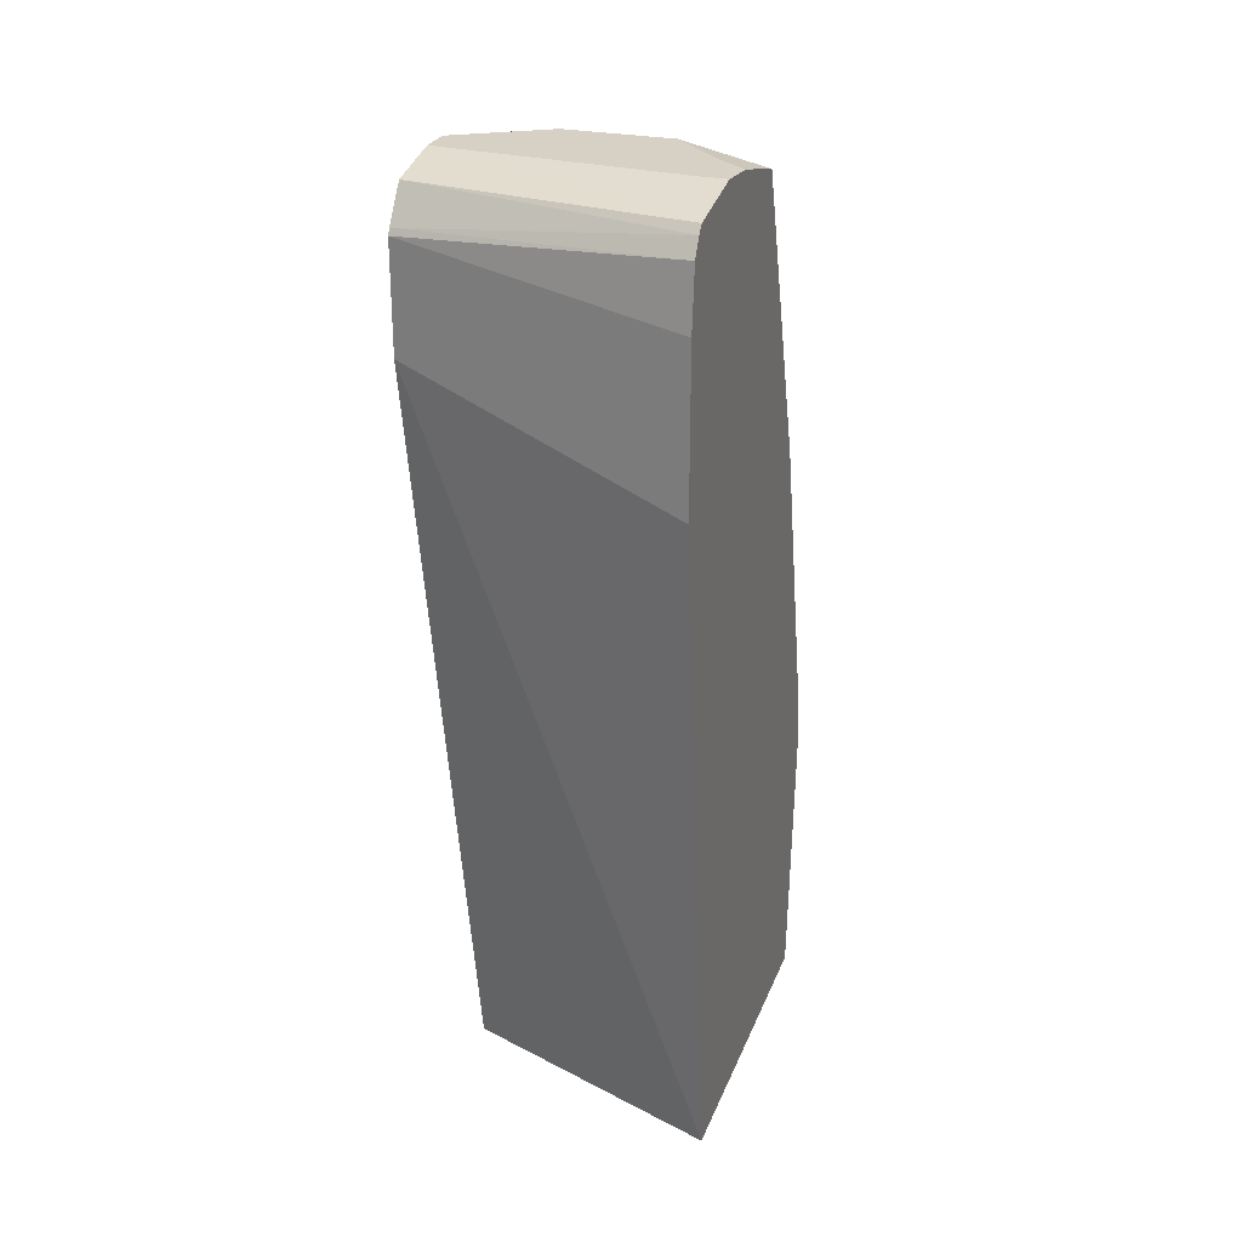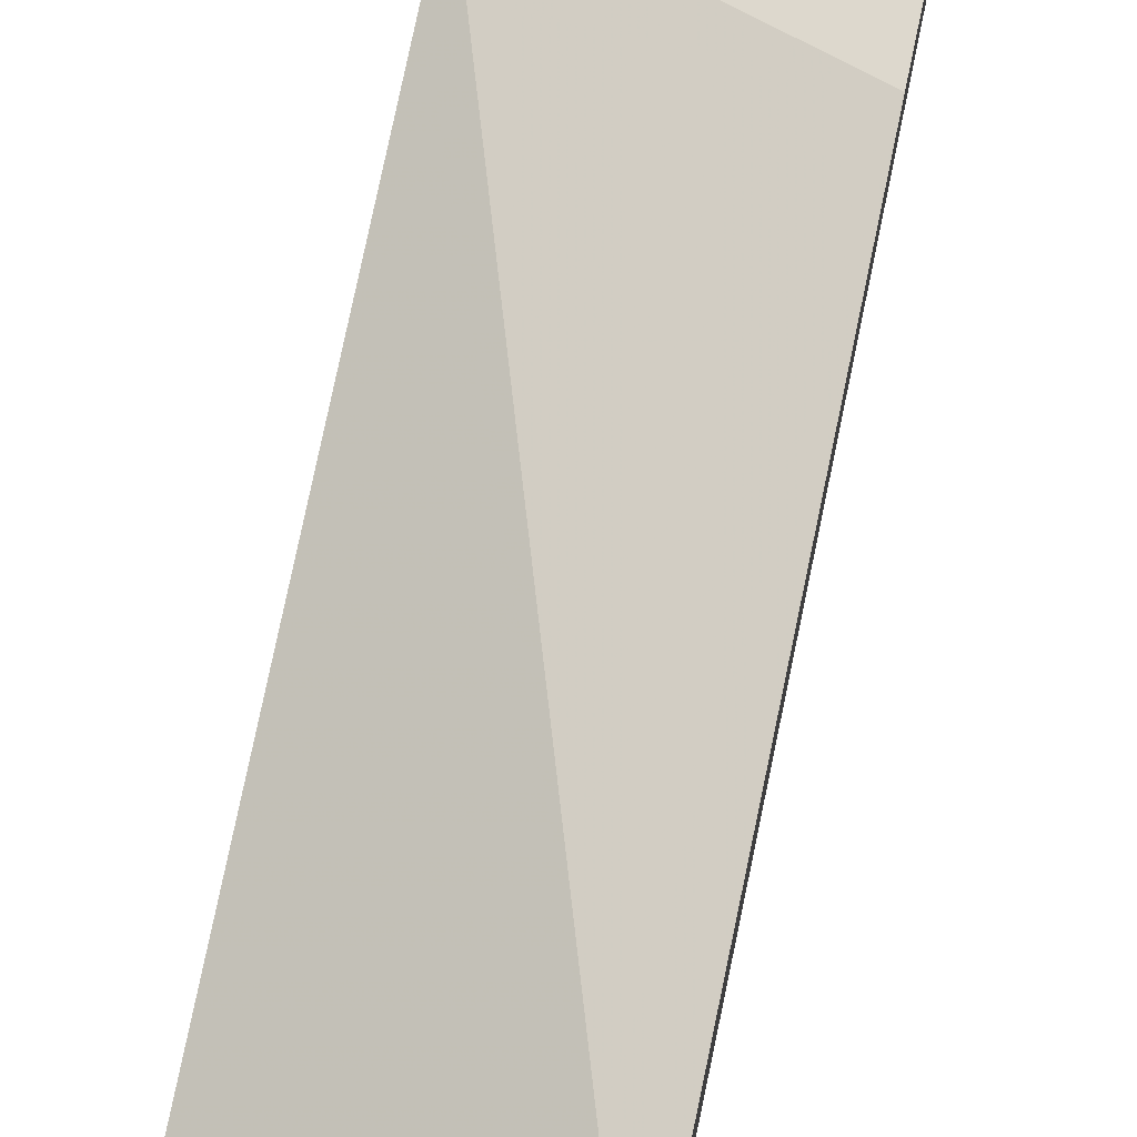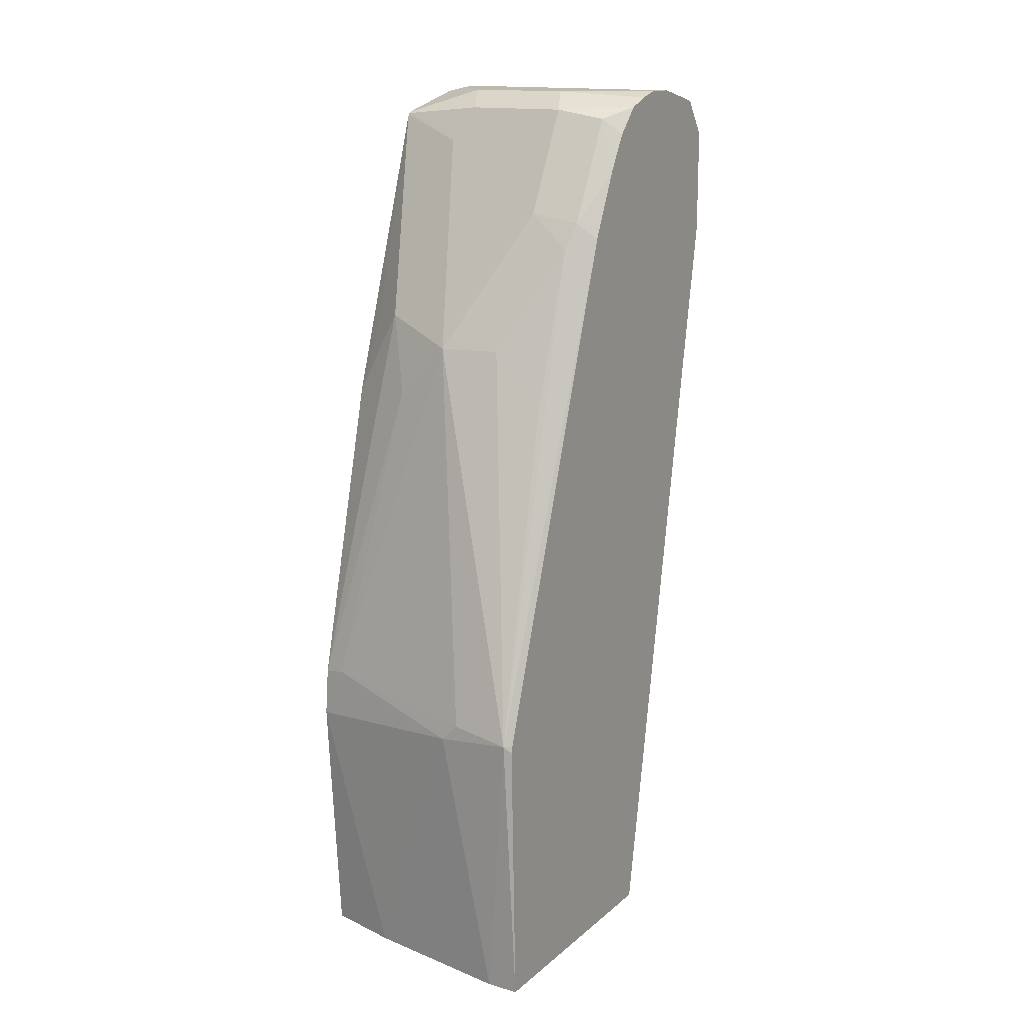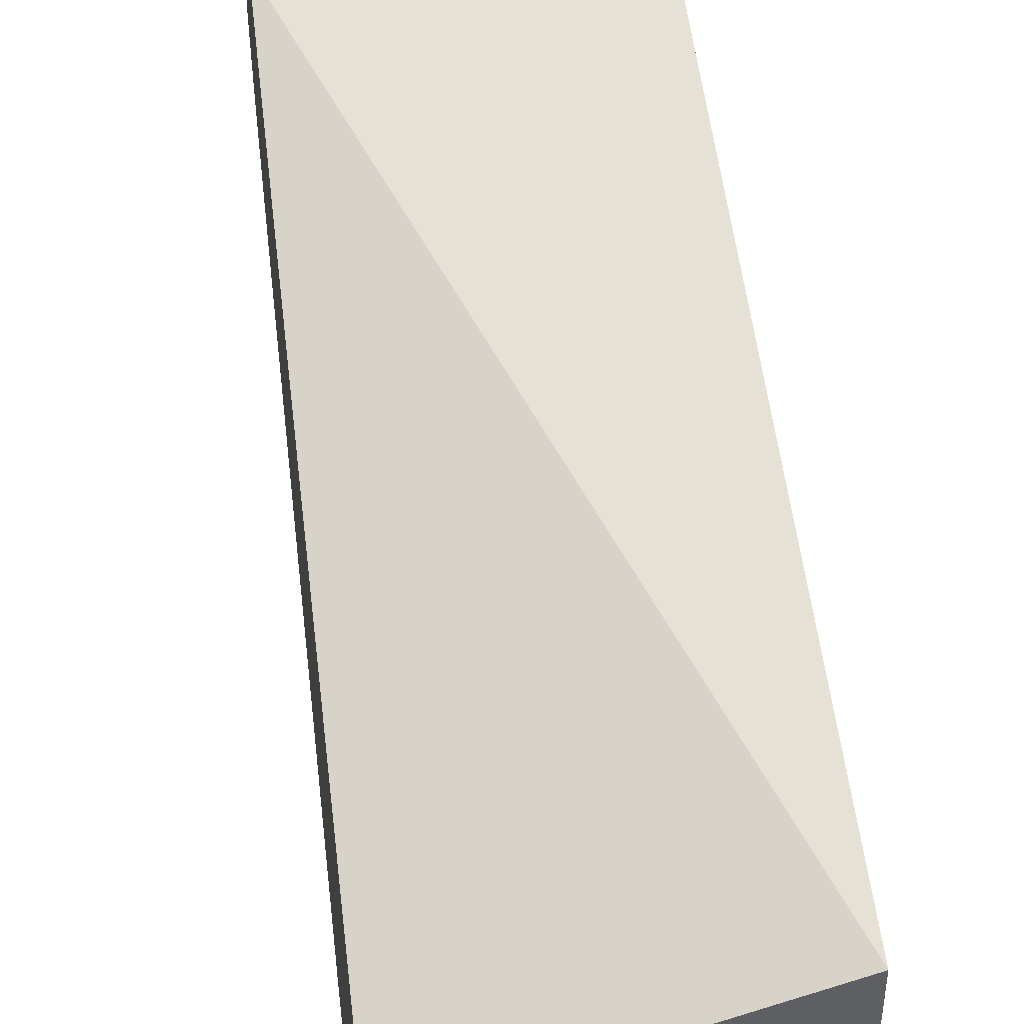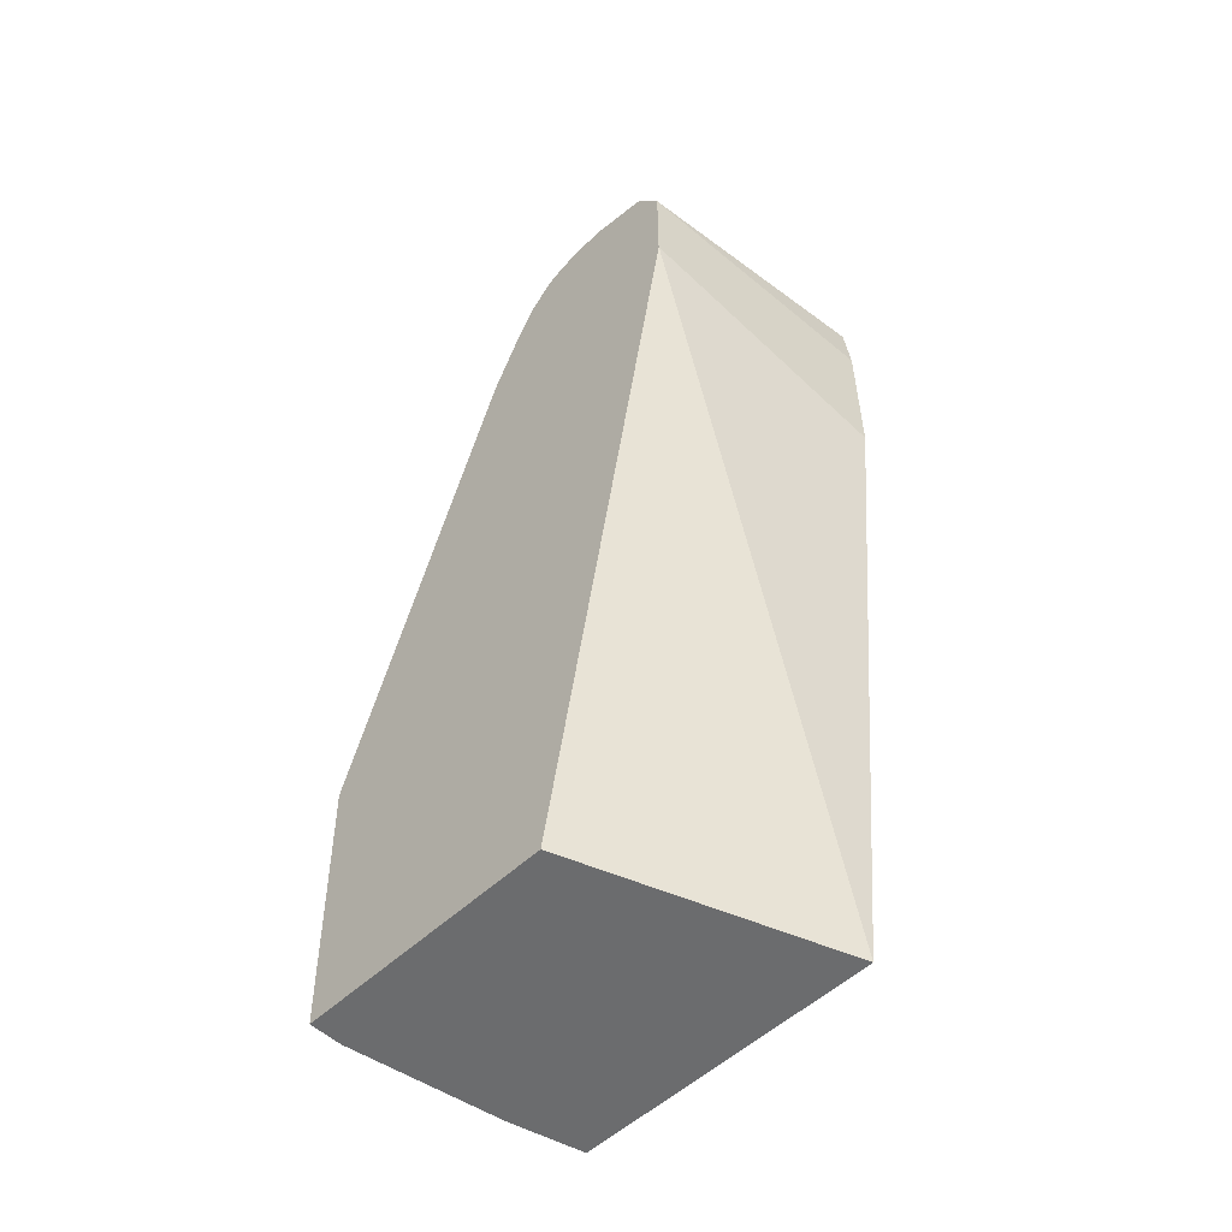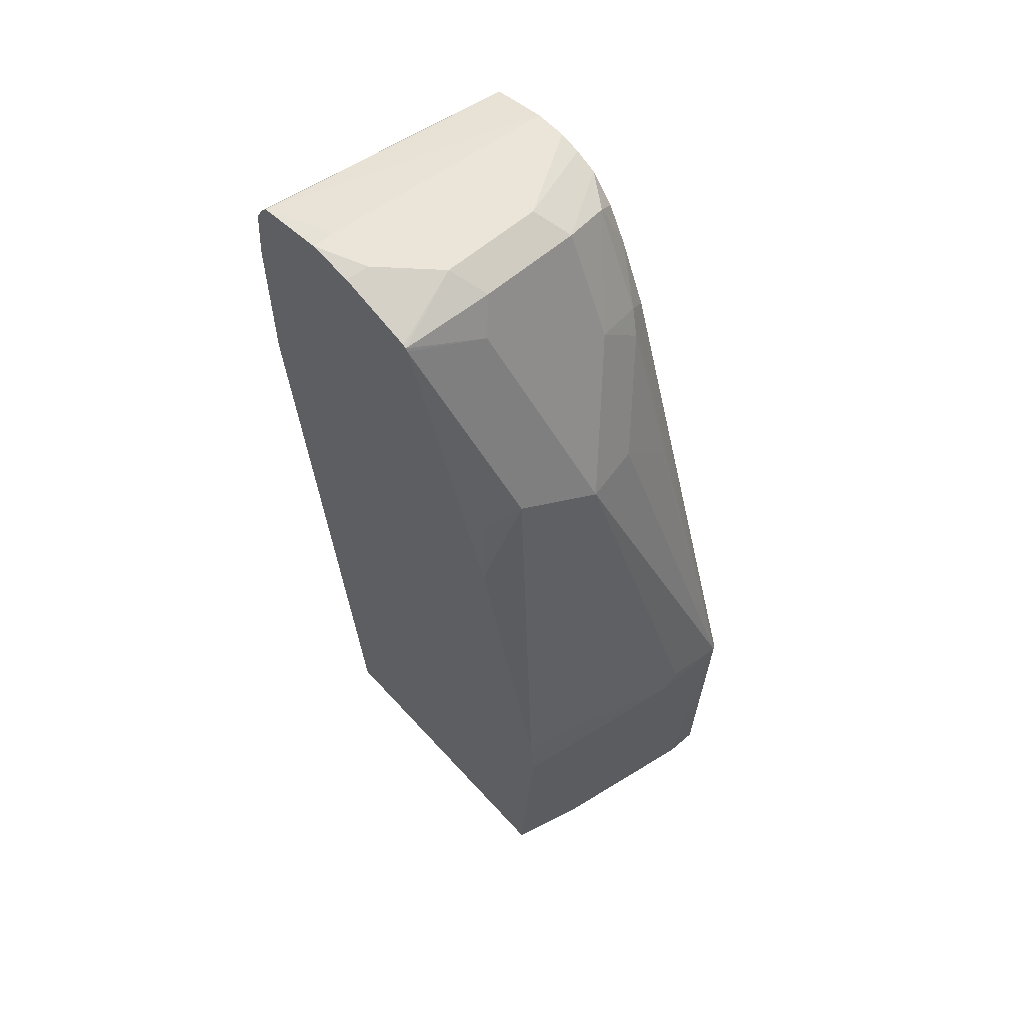
<metadata>
{"format":"obj","ext":"obj","renderer":"f3d","projection":"perspective","resolution":1024,"background":"white","views":[{"elev":26.9,"azim":18.5,"up":"+Y"},{"elev":70.7,"azim":12.1,"up":"+Z"},{"elev":15.1,"azim":-148.9,"up":"+Y"},{"elev":47.0,"azim":-6.8,"up":"+Z"},{"elev":-53.6,"azim":-45.0,"up":"+Y"},{"elev":59.3,"azim":138.2,"up":"+Y"}]}
</metadata>
<code>
v 0.1715 0.1652 -0.7547
v 0.1715 0.2262 -0.7547
v 0.06853 0.2033 -0.7672
v 0.1715 -0.1016 -0.7839
v 0.1715 0.2492 -0.757
v 0.06853 0.2439 -0.7672
v 0.06853 -0.1016 -0.8216
v 0.1715 -0.1016 -0.9074
v 0.1715 0.2559 -0.7609
v 0.06853 0.2462 -0.7683
v 0.06853 -0.1016 -0.9248
v 0.1423 -0.1016 -0.9147
v 0.1715 2.11e-06 -0.9147
v 0.1715 0.2588 -0.7635
v 0.06853 0.2592 -0.7774
v 0.08135 -0.1016 -0.9248
v 0.06853 0.007558 -0.9279
v 0.07115 0.01017 -0.9299
v 0.1016 0.006806 -0.9282
v 0.1626 0.02034 -0.9147
v 0.1715 0.01859 -0.9129
v 0.1715 0.2642 -0.7927
v 0.1626 0.2642 -0.7927
v 0.06853 0.2642 -0.8003
v 0.06853 0.01017 -0.9273
v 0.09486 0.01357 -0.9282
v 0.06853 0.2072 -0.8608
v 0.07622 0.2134 -0.8639
v 0.07877 0.2033 -0.8689
v 0.07877 0.1423 -0.8893
v 0.09909 0.1626 -0.8893
v 0.122 0.1626 -0.8943
v 0.1423 0.1423 -0.8943
v 0.1524 0.1727 -0.8842
v 0.1715 0.1387 -0.8829
v 0.1715 0.2624 -0.8113
v 0.1626 0.2642 -0.813
v 0.06853 0.2642 -0.813
v 0.06853 0.2337 -0.8486
v 0.07622 0.2541 -0.8435
v 0.09486 0.2168 -0.8672
v 0.1016 0.2033 -0.874
v 0.1152 0.1761 -0.8876
v 0.1287 0.1897 -0.8808
v 0.1423 0.2439 -0.8537
v 0.1715 0.2527 -0.8442
v 0.166 0.166 -0.8774
v 0.1694 0.149 -0.8808
v 0.1715 0.2547 -0.8422
v 0.1423 0.2642 -0.8334
v 0.1016 0.2642 -0.8334
v 0.06853 0.2621 -0.8217
v 0.06853 0.2479 -0.8405
v 0.06853 0.2584 -0.8306
v 0.09486 0.2574 -0.8469
v 0.1016 0.2439 -0.8537
v 0.122 0.2033 -0.874
v 0.1355 0.2574 -0.8469
v 0.1715 0.2541 -0.8435
f 28 40 41
f 28 41 29
f 29 41 42
f 29 42 43
f 31 43 32
f 29 31 30
f 32 43 57
f 32 34 33
f 32 44 34
f 32 57 44
f 29 43 31
f 28 39 40
f 21 34 35
f 22 24 23
f 22 38 24
f 22 51 38
f 22 50 51
f 22 37 50
f 22 36 37
f 21 33 34
f 20 33 21
f 20 32 33
f 34 44 45
f 20 26 32
f 19 26 20
f 27 39 28
f 34 45 46
f 45 55 58
f 34 47 48
f 52 55 54
f 18 32 26
f 51 55 52
f 50 59 58
f 50 55 51
f 50 58 55
f 49 59 50
f 46 48 47
f 45 59 46
f 45 58 59
f 45 56 55
f 44 57 45
f 34 46 47
f 42 57 43
f 42 56 45
f 41 56 42
f 41 55 56
f 40 55 41
f 40 54 55
f 40 53 54
f 39 53 40
f 38 51 52
f 37 49 50
f 36 49 37
f 35 48 46
f 34 48 35
f 42 45 57
f 18 31 32
f 12 19 13
f 18 29 30
f 3 53 39
f 3 54 53
f 3 52 54
f 3 38 52
f 3 24 38
f 3 15 24
f 3 10 15
f 3 6 10
f 2 5 6
f 1 5 2
f 1 9 5
f 1 14 9
f 1 22 14
f 1 36 22
f 1 49 36
f 1 59 49
f 1 46 59
f 1 35 46
f 1 21 35
f 1 13 21
f 1 8 13
f 1 4 8
f 1 3 4
f 18 30 31
f 1 2 6
f 3 39 27
f 3 27 25
f 1 6 3
f 3 17 11
f 3 25 17
f 18 27 28
f 18 25 27
f 18 26 19
f 17 25 18
f 16 18 19
f 14 24 15
f 14 23 24
f 14 22 23
f 13 20 21
f 13 19 20
f 12 16 19
f 18 28 29
f 11 17 18
f 3 11 7
f 3 7 4
f 4 7 11
f 11 18 16
f 4 16 12
f 4 11 16
f 5 9 10
f 5 10 6
f 8 12 13
f 9 14 15
f 9 15 10
f 4 12 8

</code>
